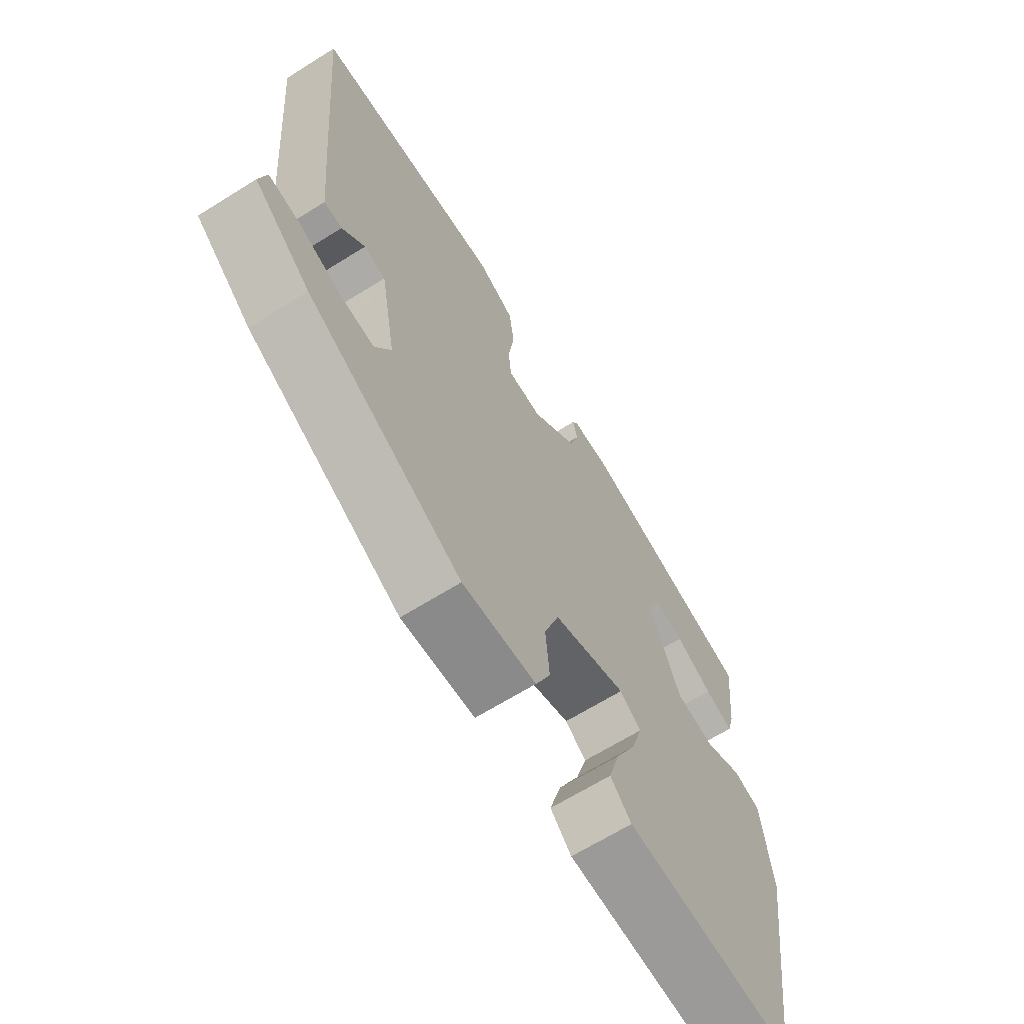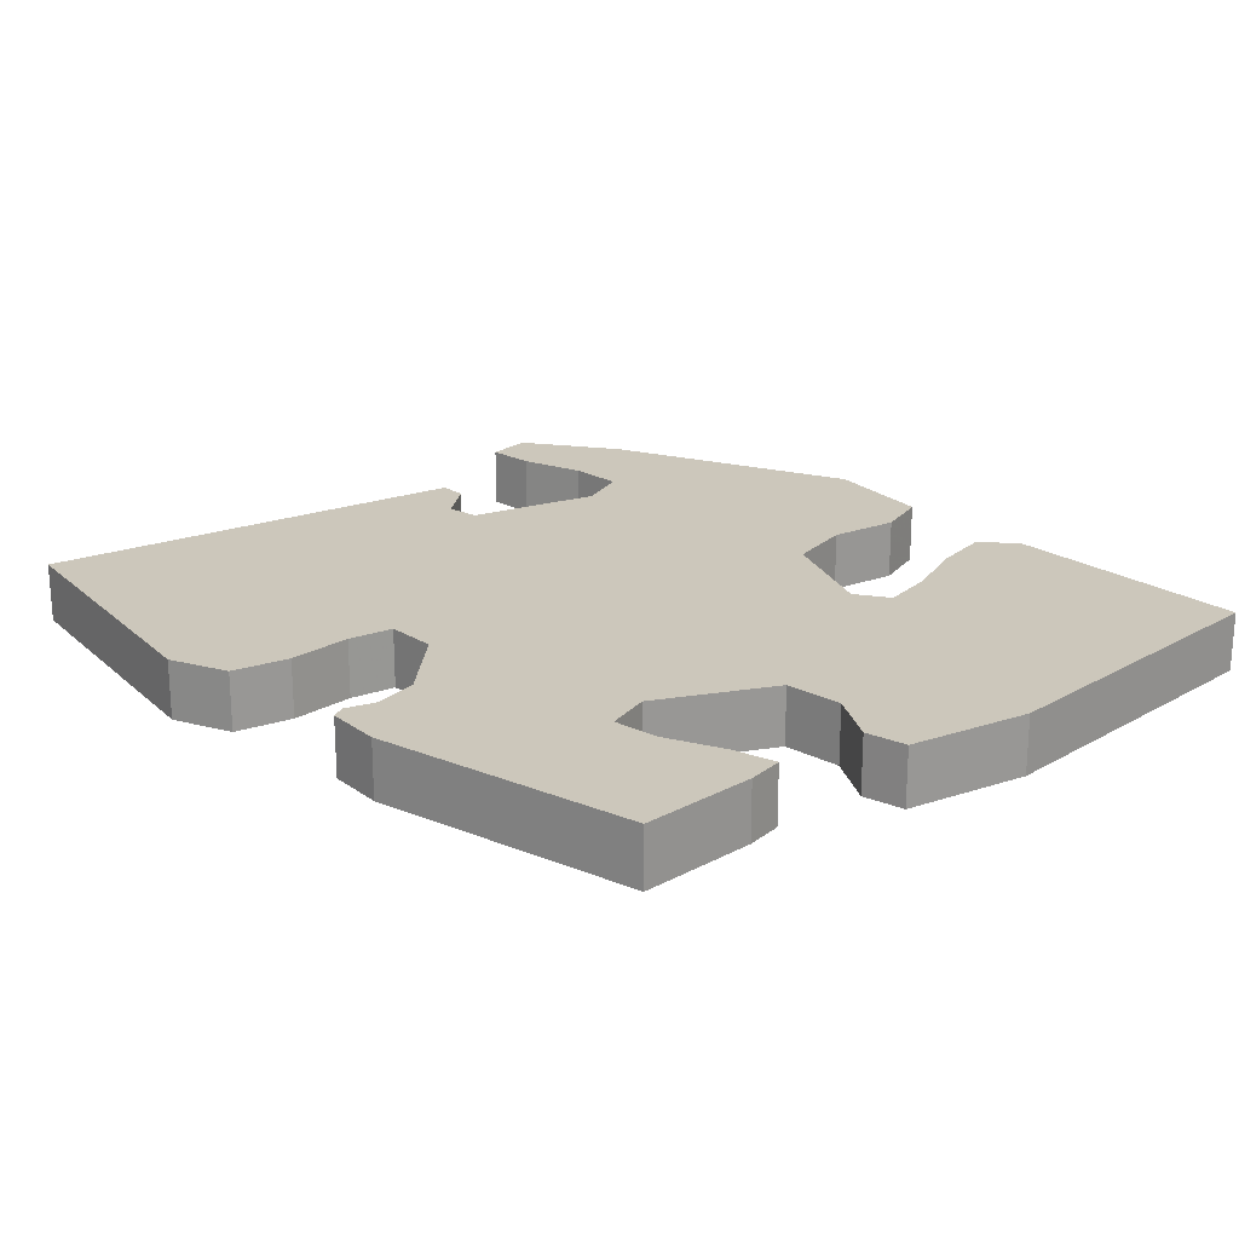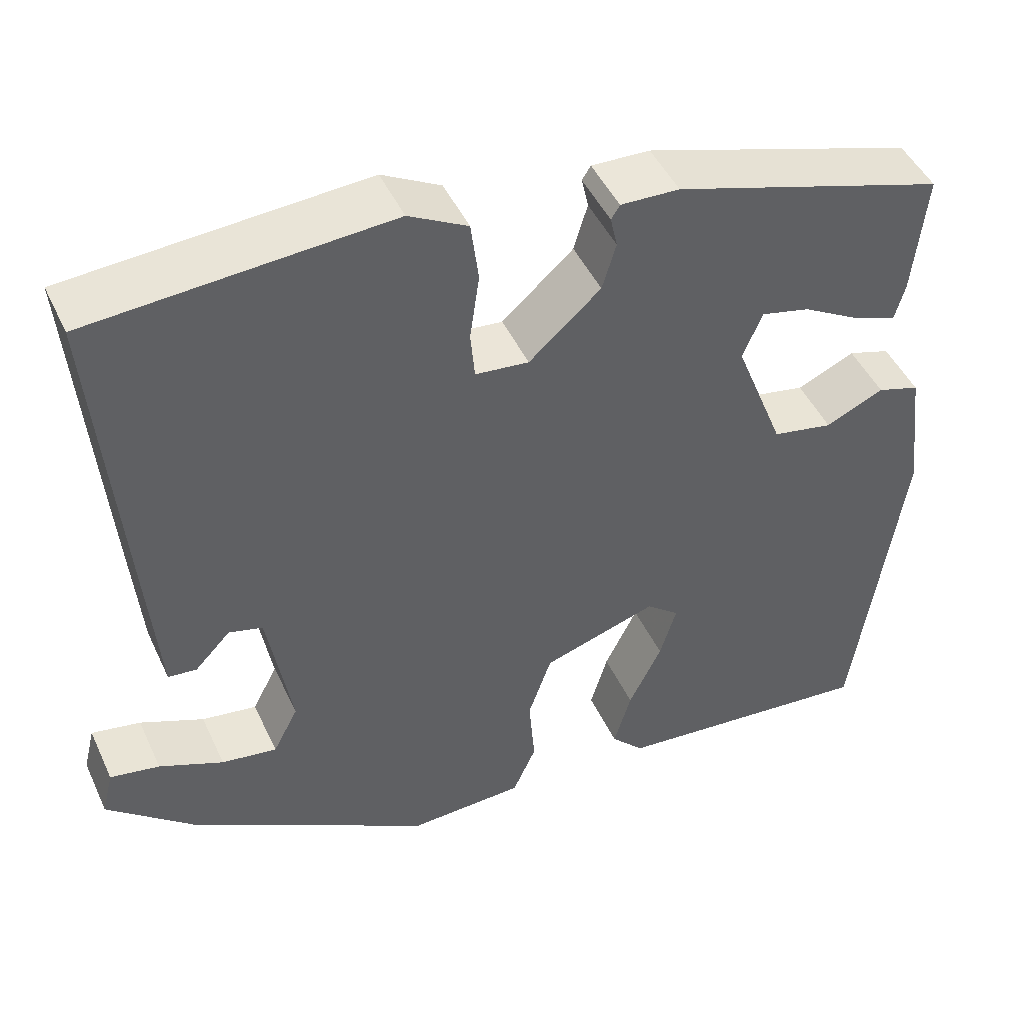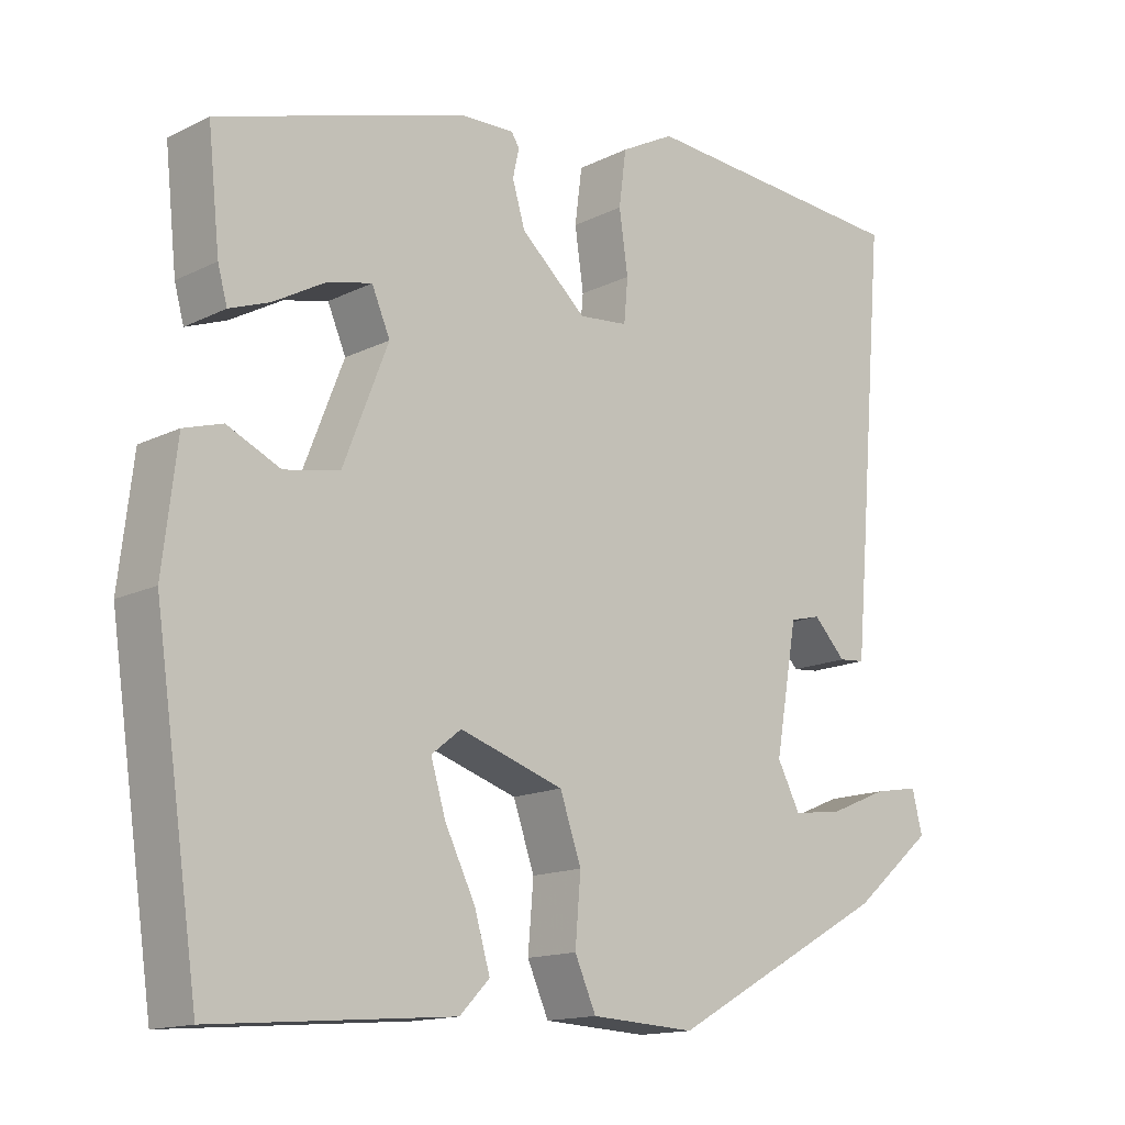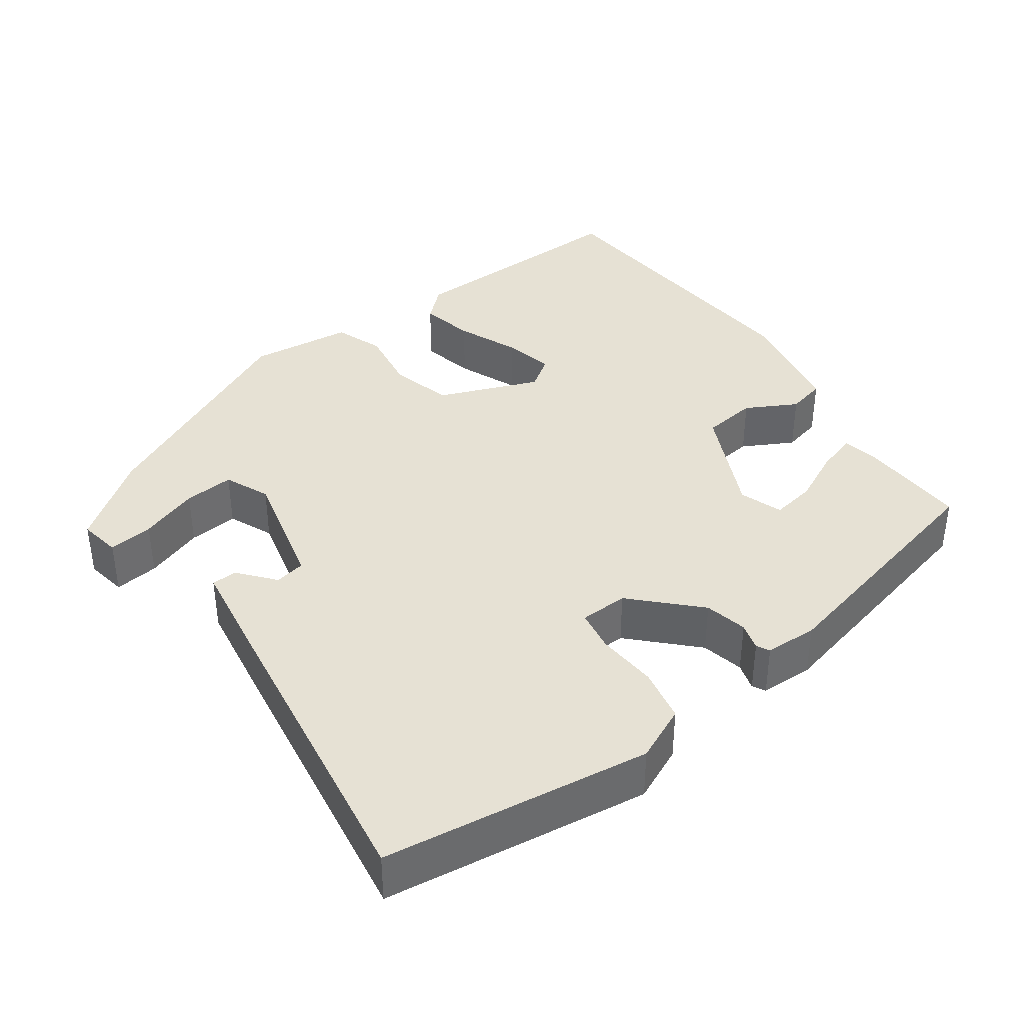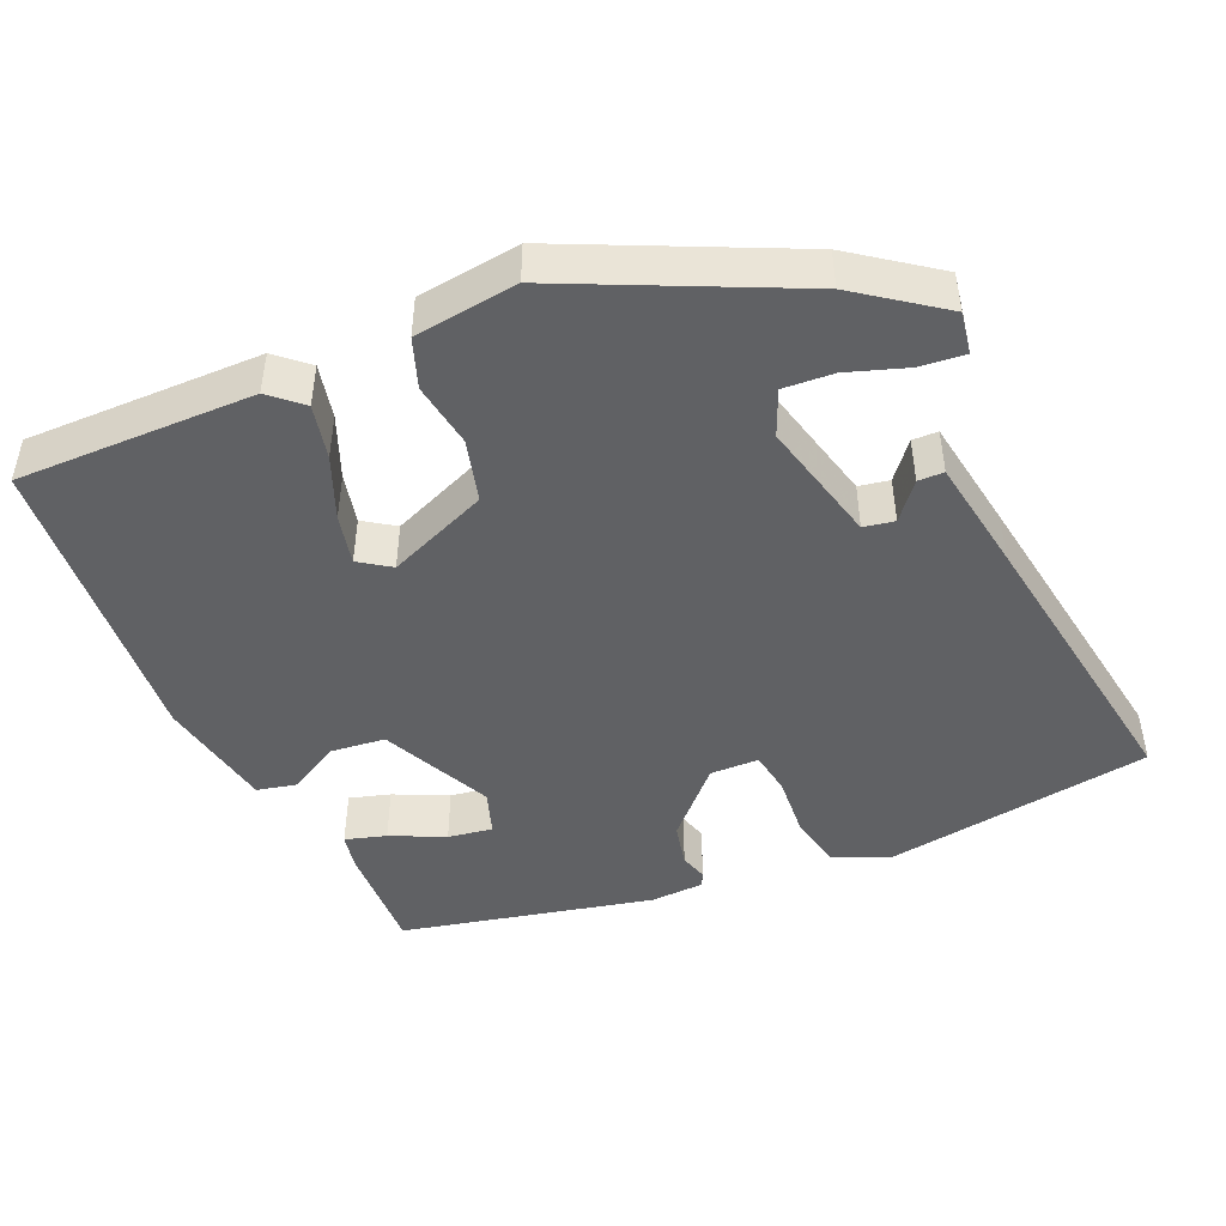
<metadata>
{"format":"obj","ext":"obj","renderer":"f3d","projection":"perspective","resolution":1024,"background":"white","views":[{"elev":-65.8,"azim":-57.8,"up":"+Z"},{"elev":21.6,"azim":52.7,"up":"+Y"},{"elev":46.3,"azim":-24.0,"up":"+Z"},{"elev":-14.5,"azim":137.1,"up":"+Z"},{"elev":39.1,"azim":-32.1,"up":"+Y"},{"elev":-46.9,"azim":-152.3,"up":"+Y"}]}
</metadata>
<code>
v -0.447 0.07 -0.31
v -0.549 0.07 -0.224
v -0.536 0.07 -0.171
v -0.479 0.07 -0.181
v -0.405 0.07 -0.212
v -0.341 0.07 -0.221
v -0.312 0.07 -0.165
v -0.34 0.07 -0.005
v -0.379 0.07 0.005
v -0.42 0.07 -0.038
v -0.453 0.07 -0.035
v -0.466 0.07 0.112
v -0.498 0.07 0.492
v -0.152 0.07 0.517
v -0.084 0.07 0.481
v -0.075 0.07 0.411
v -0.086 0.07 0.334
v -0.081 0.07 0.279
v -0.019 0.07 0.273
v 0.064 0.07 0.347
v 0.08 0.07 0.401
v 0.072 0.07 0.437
v 0.082 0.07 0.453
v 0.15 0.07 0.451
v 0.465 0.07 0.355
v 0.45 0.07 0.213
v 0.438 0.07 0.169
v 0.387 0.07 0.188
v 0.321 0.07 0.225
v 0.265 0.07 0.238
v 0.242 0.07 0.184
v 0.299 0.07 0.039
v 0.369 0.07 0.026
v 0.436 0.07 0.057
v 0.485 0.07 0.042
v 0.503 0.07 -0.109
v 0.447 0.07 -0.494
v 0.143 0.07 -0.469
v 0.105 0.07 -0.43
v 0.125 0.07 -0.362
v 0.163 0.07 -0.285
v 0.182 0.07 -0.222
v 0.144 0.07 -0.192
v 0.012 0.07 -0.235
v -0.015 0.07 -0.313
v -0.008 0.07 -0.397
v -0.035 0.07 -0.458
v -0.168 0.07 -0.465
v -0.447 0 -0.31
v -0.549 0 -0.224
v -0.536 0 -0.171
v -0.479 0 -0.181
v -0.405 0 -0.212
v -0.341 0 -0.221
v -0.312 0 -0.165
v -0.34 0 -0.005
v -0.379 0 0.005
v -0.42 0 -0.038
v -0.453 0 -0.035
v -0.466 0 0.112
v -0.498 0 0.492
v -0.152 0 0.517
v -0.084 0 0.481
v -0.075 0 0.411
v -0.086 0 0.334
v -0.081 0 0.279
v -0.019 0 0.273
v 0.064 0 0.347
v 0.08 0 0.401
v 0.072 0 0.437
v 0.082 0 0.453
v 0.15 0 0.451
v 0.465 0 0.355
v 0.45 0 0.213
v 0.438 0 0.169
v 0.387 0 0.188
v 0.321 0 0.225
v 0.265 0 0.238
v 0.242 0 0.184
v 0.299 0 0.039
v 0.369 0 0.026
v 0.436 0 0.057
v 0.485 0 0.042
v 0.503 0 -0.109
v 0.447 0 -0.494
v 0.143 0 -0.469
v 0.105 0 -0.43
v 0.125 0 -0.362
v 0.163 0 -0.285
v 0.182 0 -0.222
v 0.144 0 -0.192
v 0.012 0 -0.235
v -0.015 0 -0.313
v -0.008 0 -0.397
v -0.035 0 -0.458
v -0.168 0 -0.465
f 45 46 47 48
f 44 45 48 1
f 43 44 1
f 38 39 40 41
f 38 41 42
f 37 38 42
f 36 37 42
f 33 34 35 36
f 32 33 36 42
f 31 32 42 43
f 26 27 28 29
f 26 29 30
f 25 26 30
f 24 25 30
f 21 22 23 24
f 20 21 24 30
f 19 20 30 31
f 14 15 16 17
f 14 17 18
f 13 14 18
f 12 13 18
f 9 10 11 12
f 8 9 12 18
f 7 8 18 19
f 2 3 4 5
f 2 5 6
f 1 2 6
f 43 1 6
f 19 31 43
f 6 7 19 43
f 96 95 94 93
f 49 96 93 92
f 49 92 91
f 89 88 87 86
f 90 89 86
f 90 86 85
f 90 85 84
f 84 83 82 81
f 90 84 81 80
f 91 90 80 79
f 77 76 75 74
f 78 77 74
f 78 74 73
f 78 73 72
f 72 71 70 69
f 78 72 69 68
f 79 78 68 67
f 65 64 63 62
f 66 65 62
f 66 62 61
f 66 61 60
f 60 59 58 57
f 66 60 57 56
f 67 66 56 55
f 53 52 51 50
f 54 53 50
f 54 50 49
f 54 49 91
f 91 79 67
f 91 67 55 54
f 1 49 50 2
f 2 50 51 3
f 3 51 52 4
f 4 52 53 5
f 5 53 54 6
f 6 54 55 7
f 7 55 56 8
f 8 56 57 9
f 9 57 58 10
f 10 58 59 11
f 11 59 60 12
f 12 60 61 13
f 13 61 62 14
f 14 62 63 15
f 15 63 64 16
f 16 64 65 17
f 17 65 66 18
f 18 66 67 19
f 19 67 68 20
f 20 68 69 21
f 21 69 70 22
f 22 70 71 23
f 23 71 72 24
f 24 72 73 25
f 25 73 74 26
f 26 74 75 27
f 27 75 76 28
f 28 76 77 29
f 29 77 78 30
f 30 78 79 31
f 31 79 80 32
f 32 80 81 33
f 33 81 82 34
f 34 82 83 35
f 35 83 84 36
f 36 84 85 37
f 37 85 86 38
f 38 86 87 39
f 39 87 88 40
f 40 88 89 41
f 41 89 90 42
f 42 90 91 43
f 43 91 92 44
f 44 92 93 45
f 45 93 94 46
f 46 94 95 47
f 47 95 96 48
f 48 96 49 1

</code>
